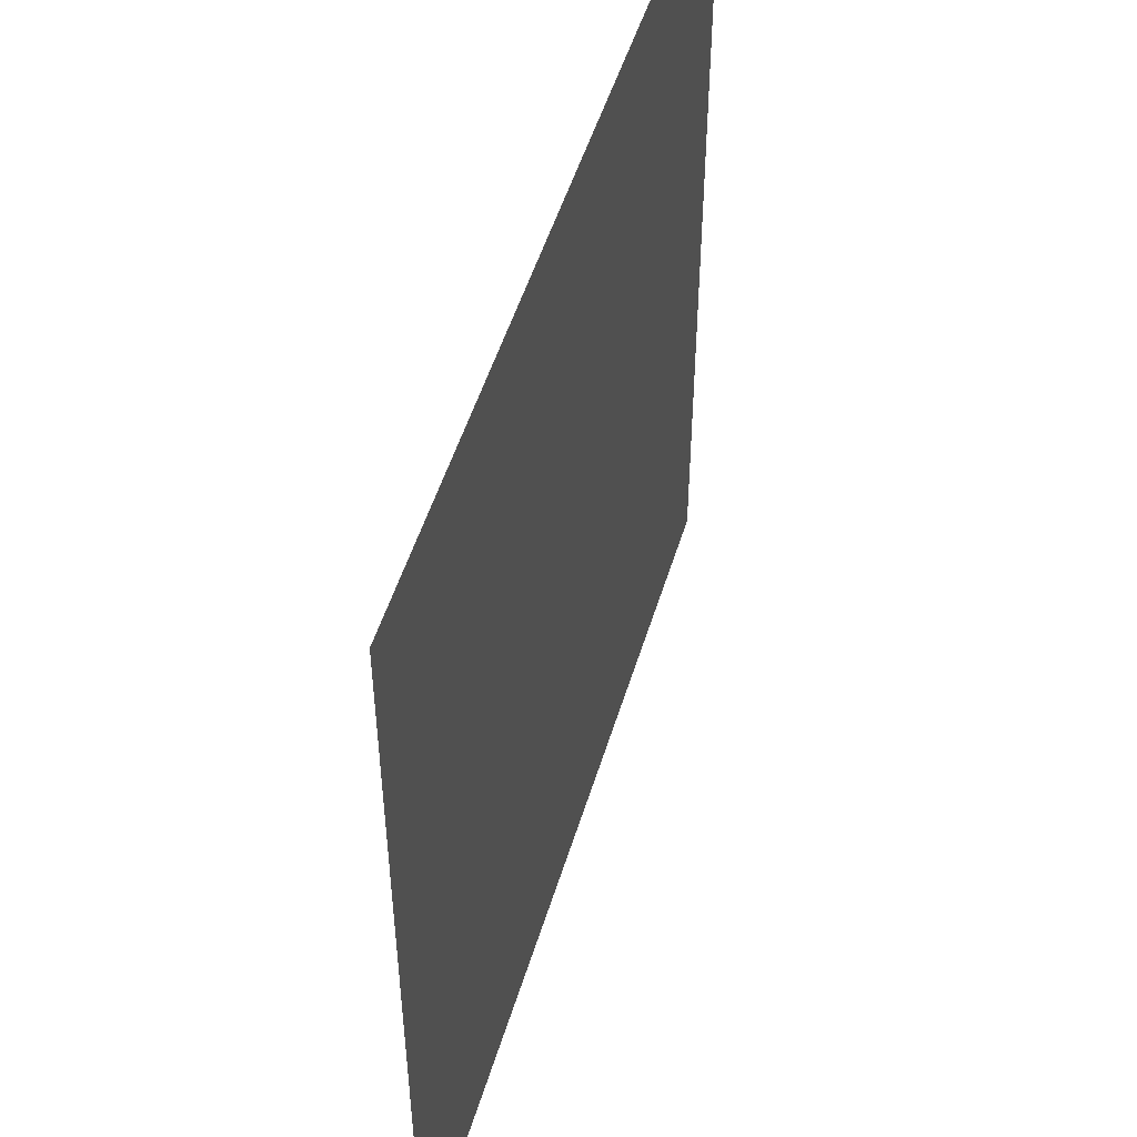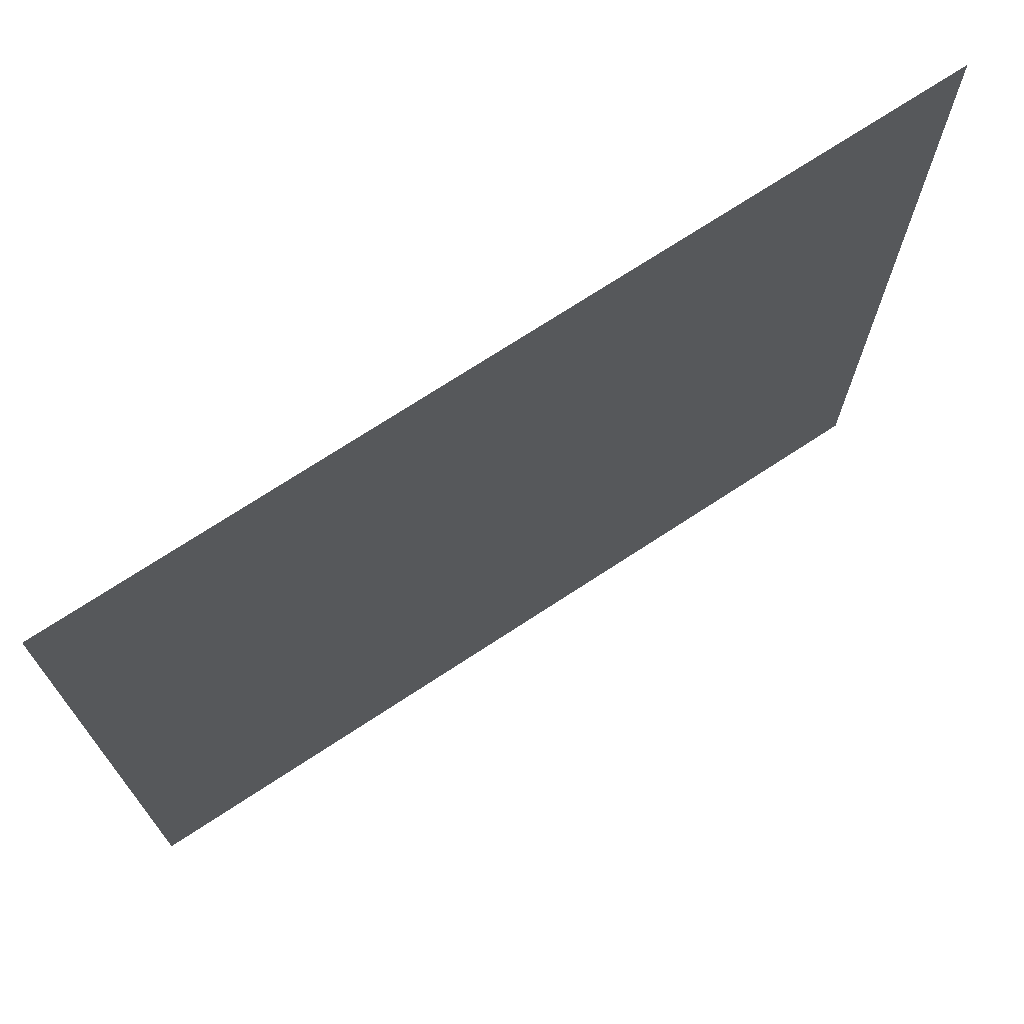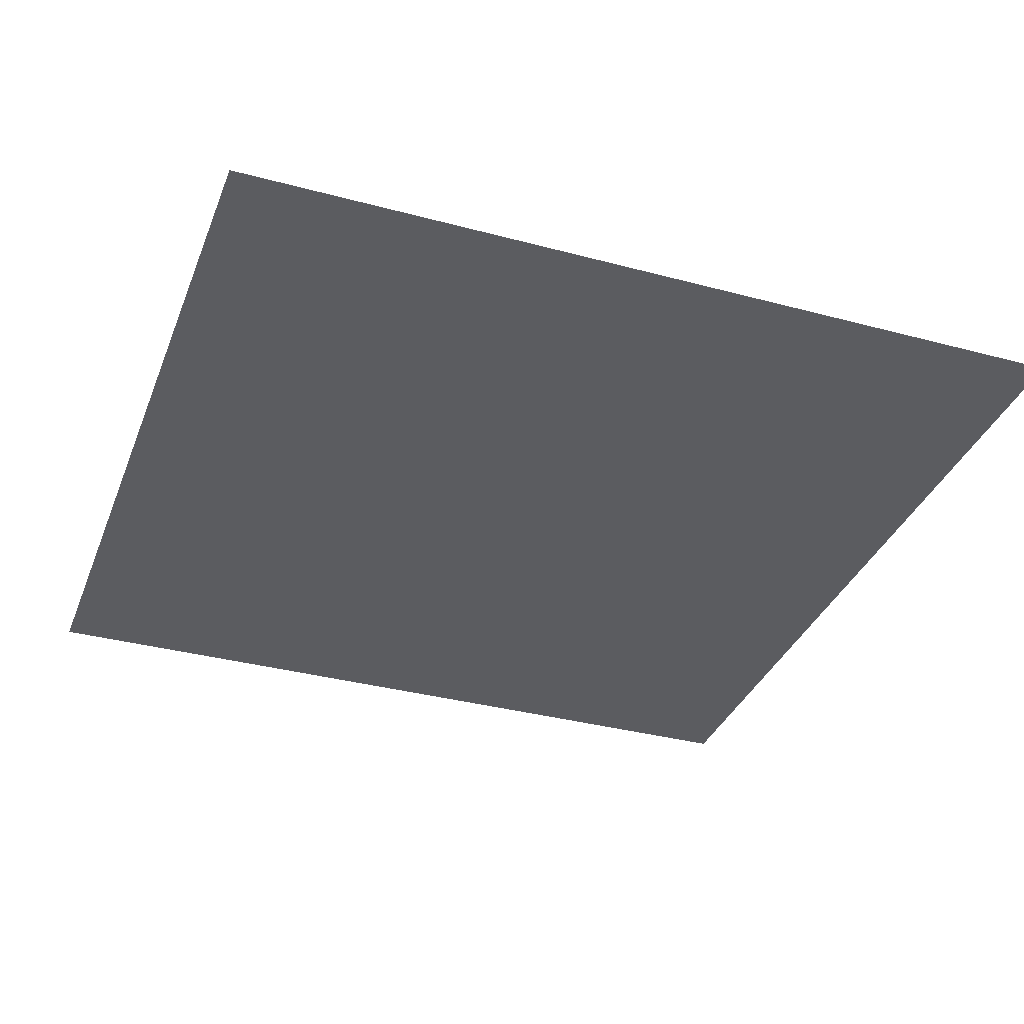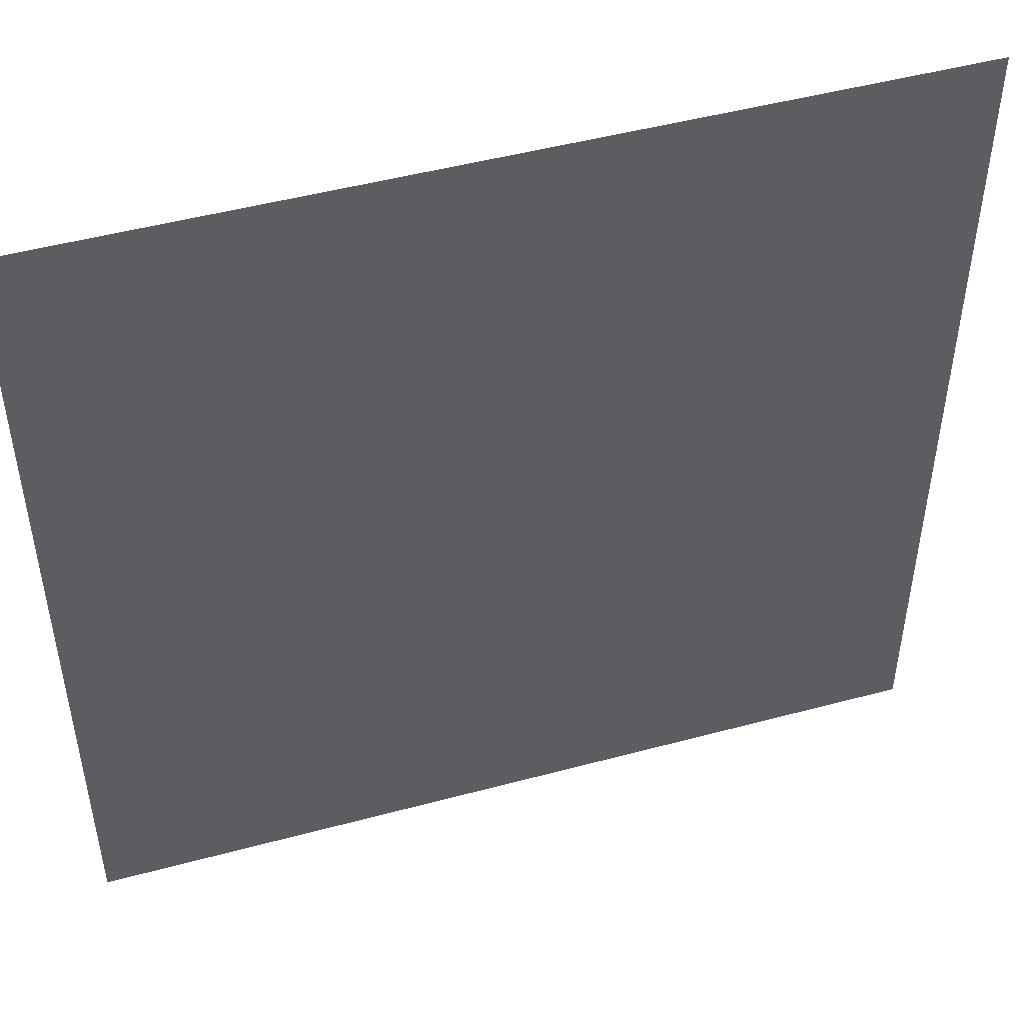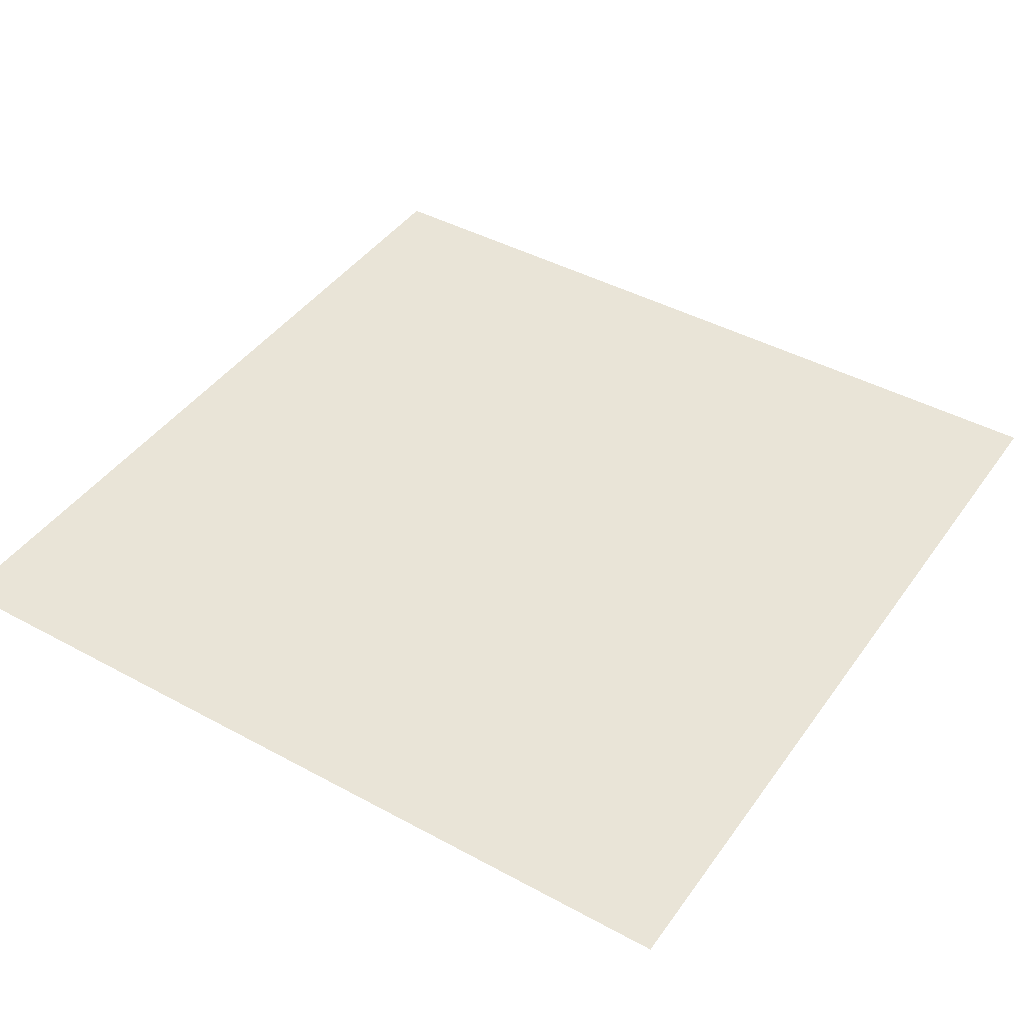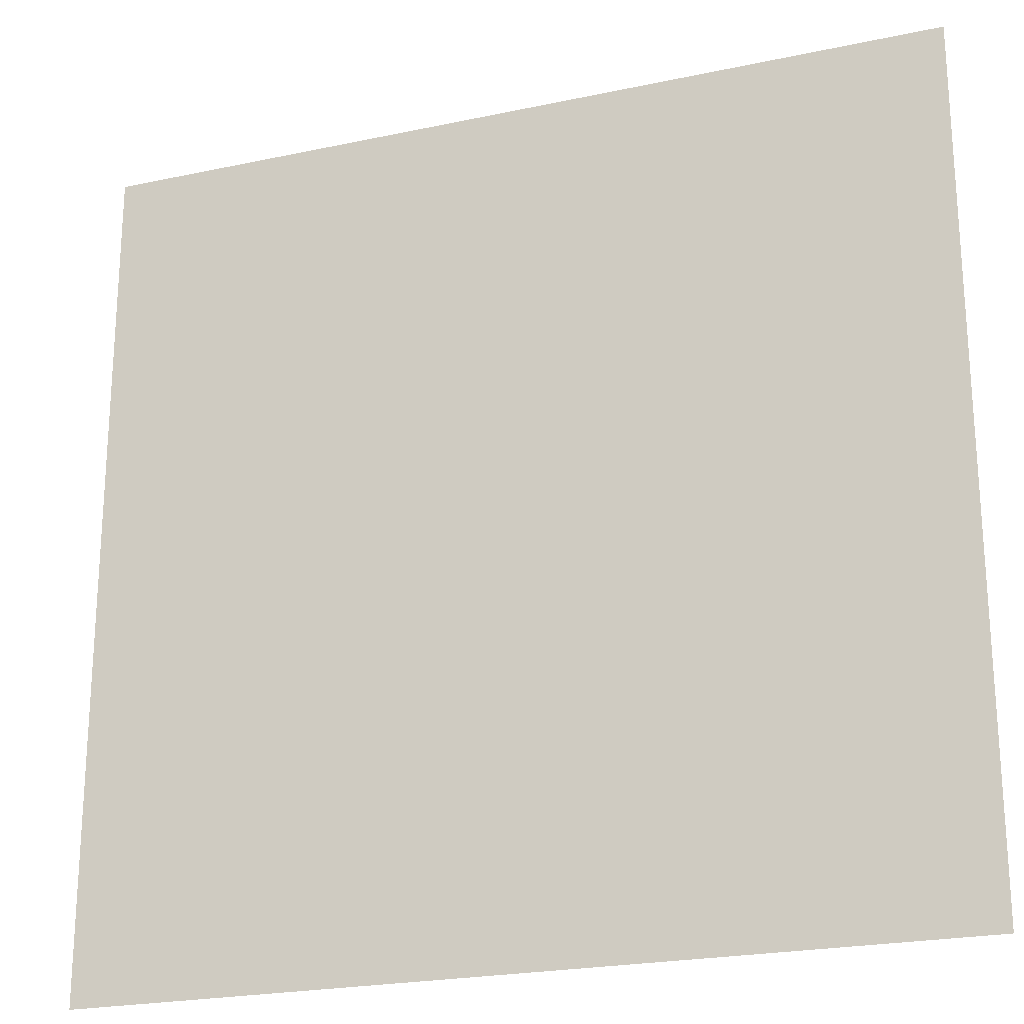
<metadata>
{"format":"obj","ext":"obj","renderer":"f3d","projection":"perspective","resolution":1024,"background":"white","views":[{"elev":51.0,"azim":-73.3,"up":"+Z"},{"elev":72.6,"azim":146.8,"up":"+Z"},{"elev":-34.9,"azim":70.3,"up":"+Y"},{"elev":48.6,"azim":163.3,"up":"+Z"},{"elev":43.1,"azim":-57.2,"up":"+Y"},{"elev":-22.8,"azim":-159.8,"up":"+Z"}]}
</metadata>
<code>
o R_ Ceiling_4mx4m
g R_ Ceiling_4mx4m
v 0 3 0
v -4 3 0
v 0 3 4
v -4 3 4
g R_ Ceiling_4mx4m
f 3 4 2 1

</code>
